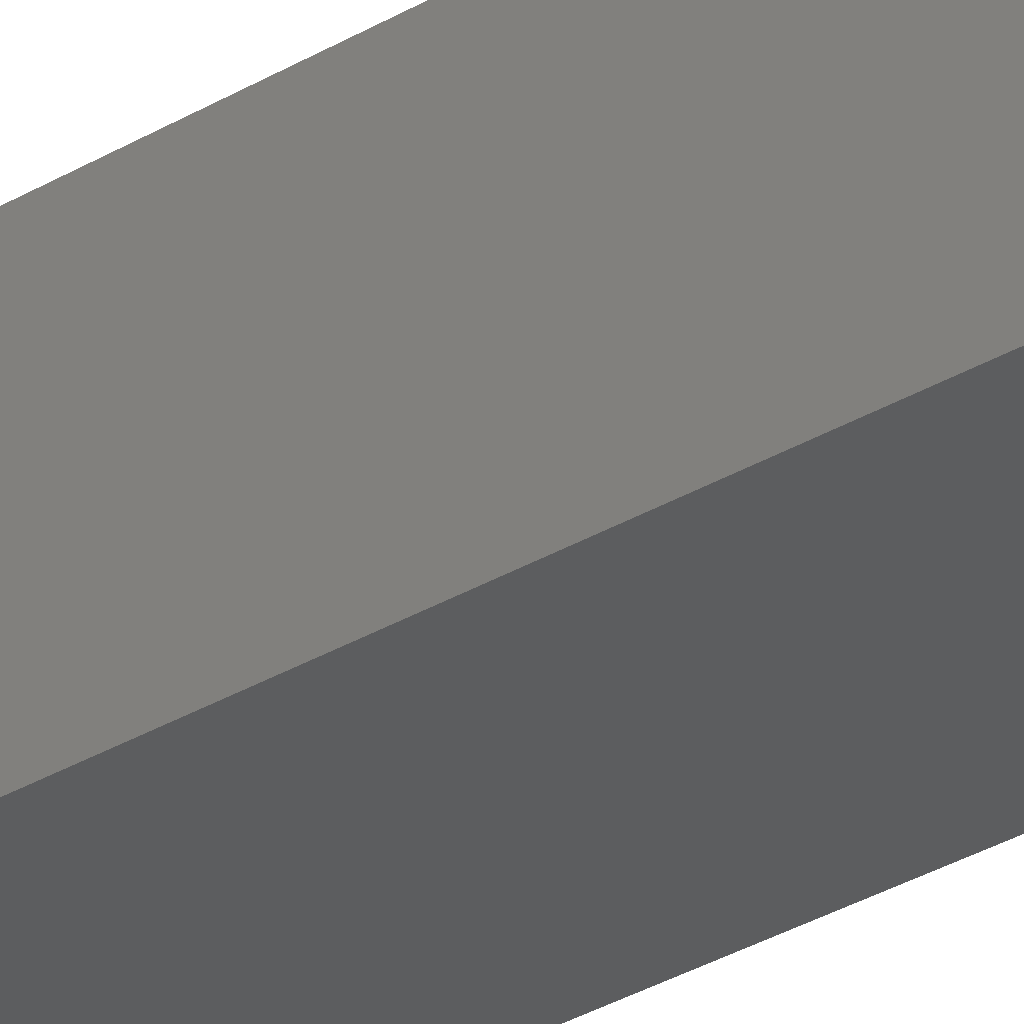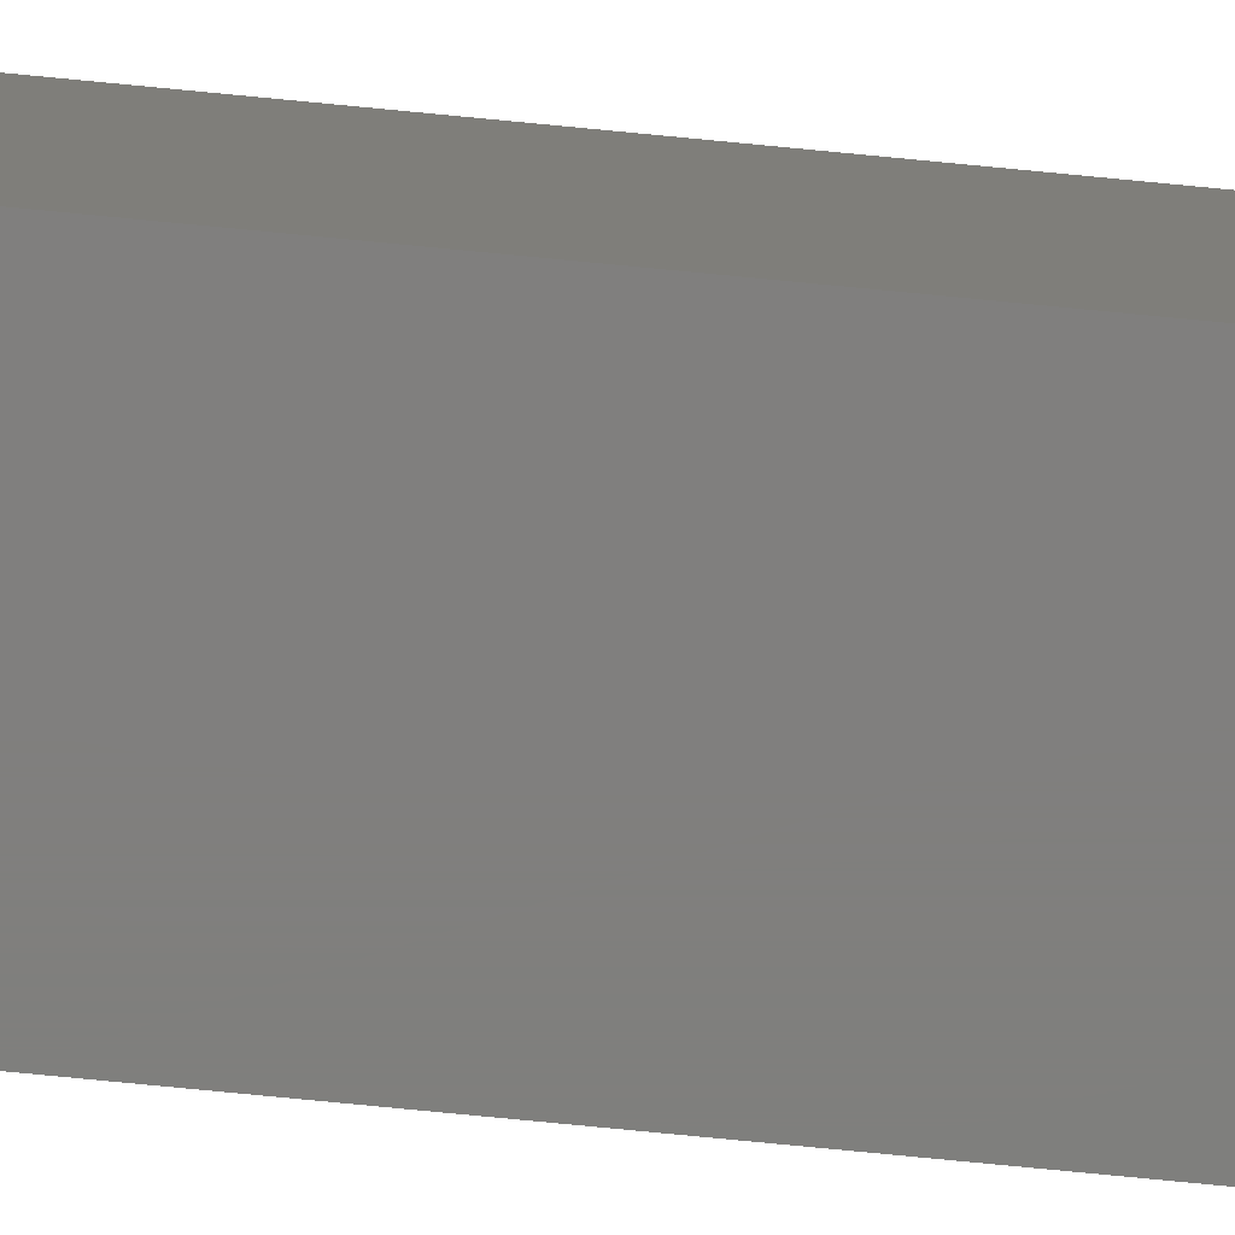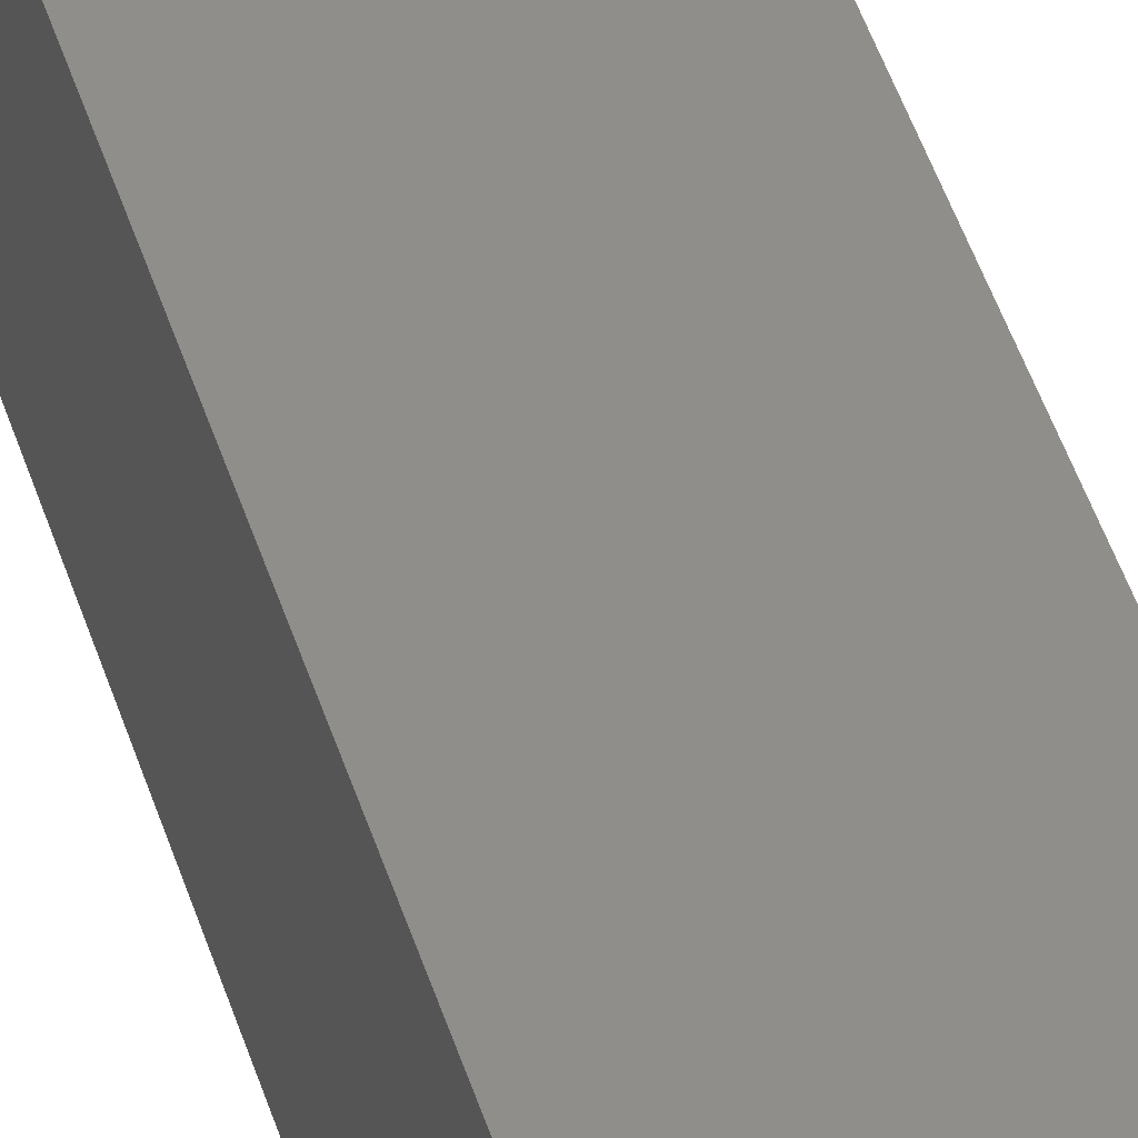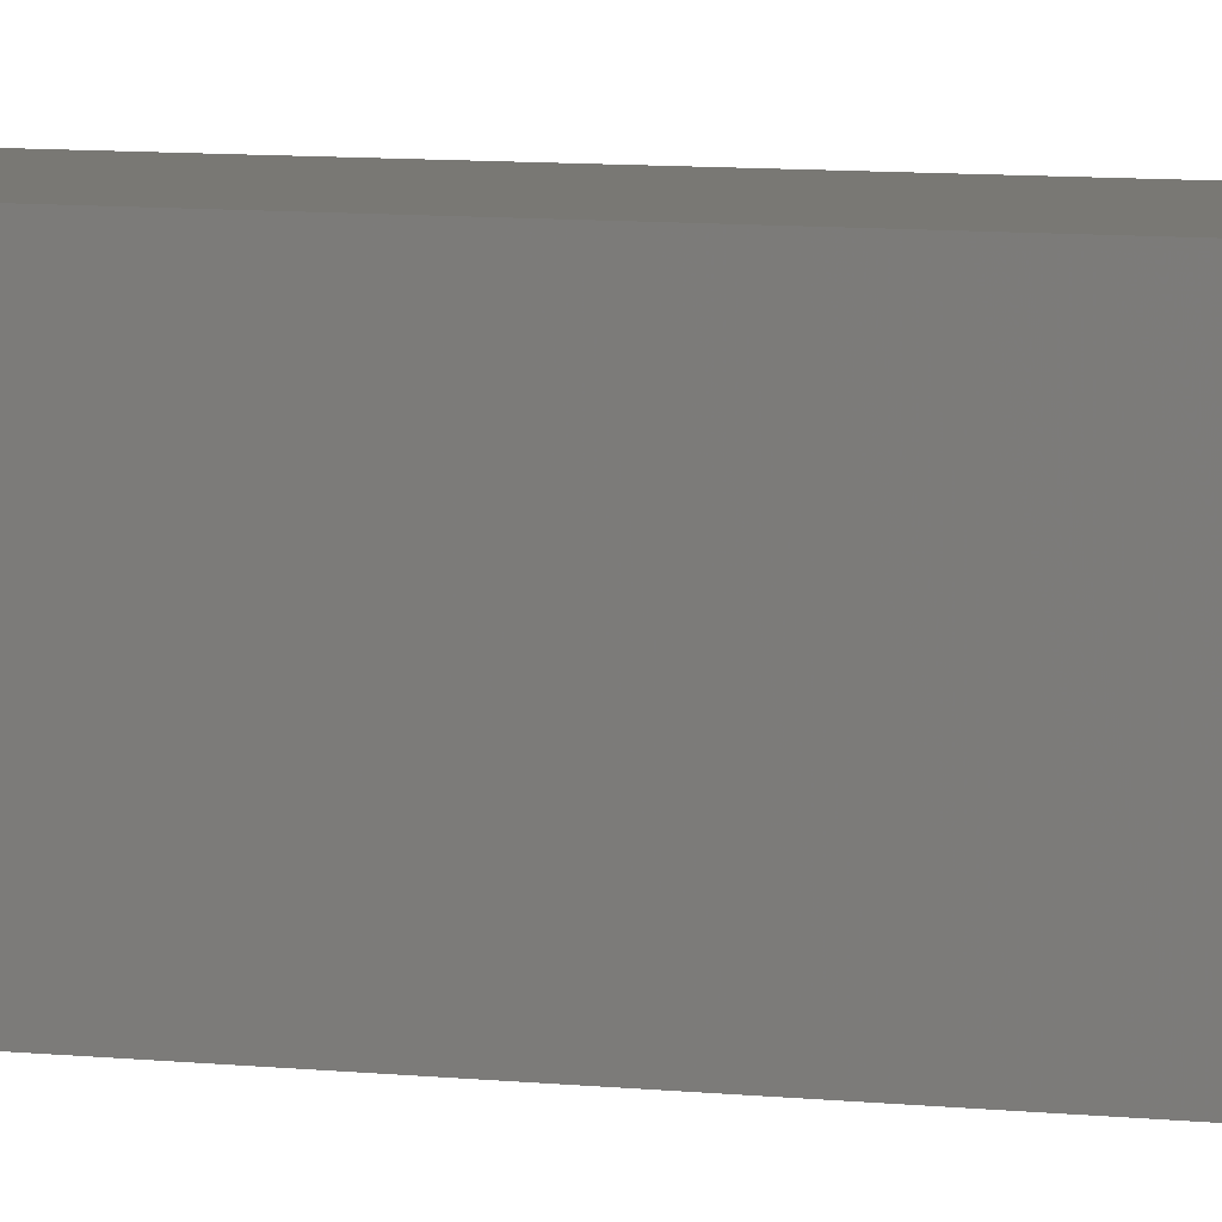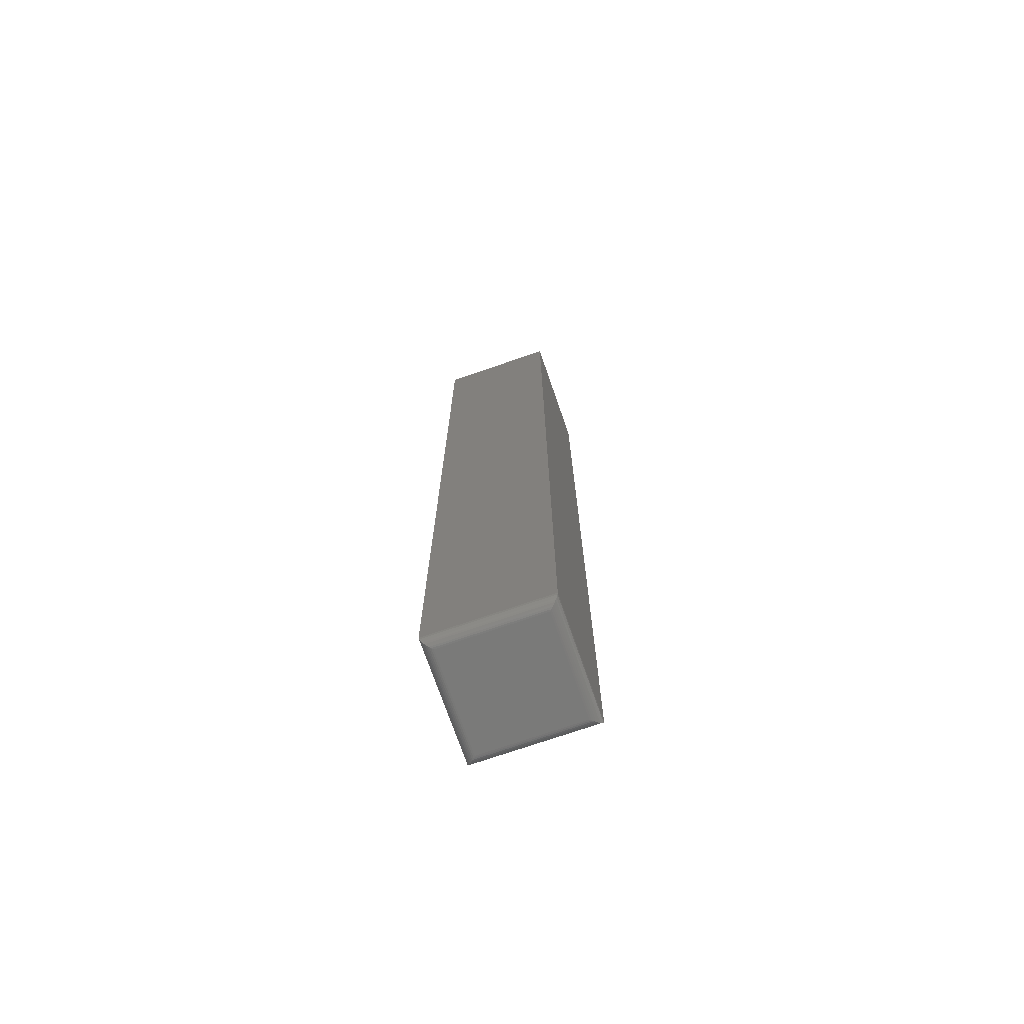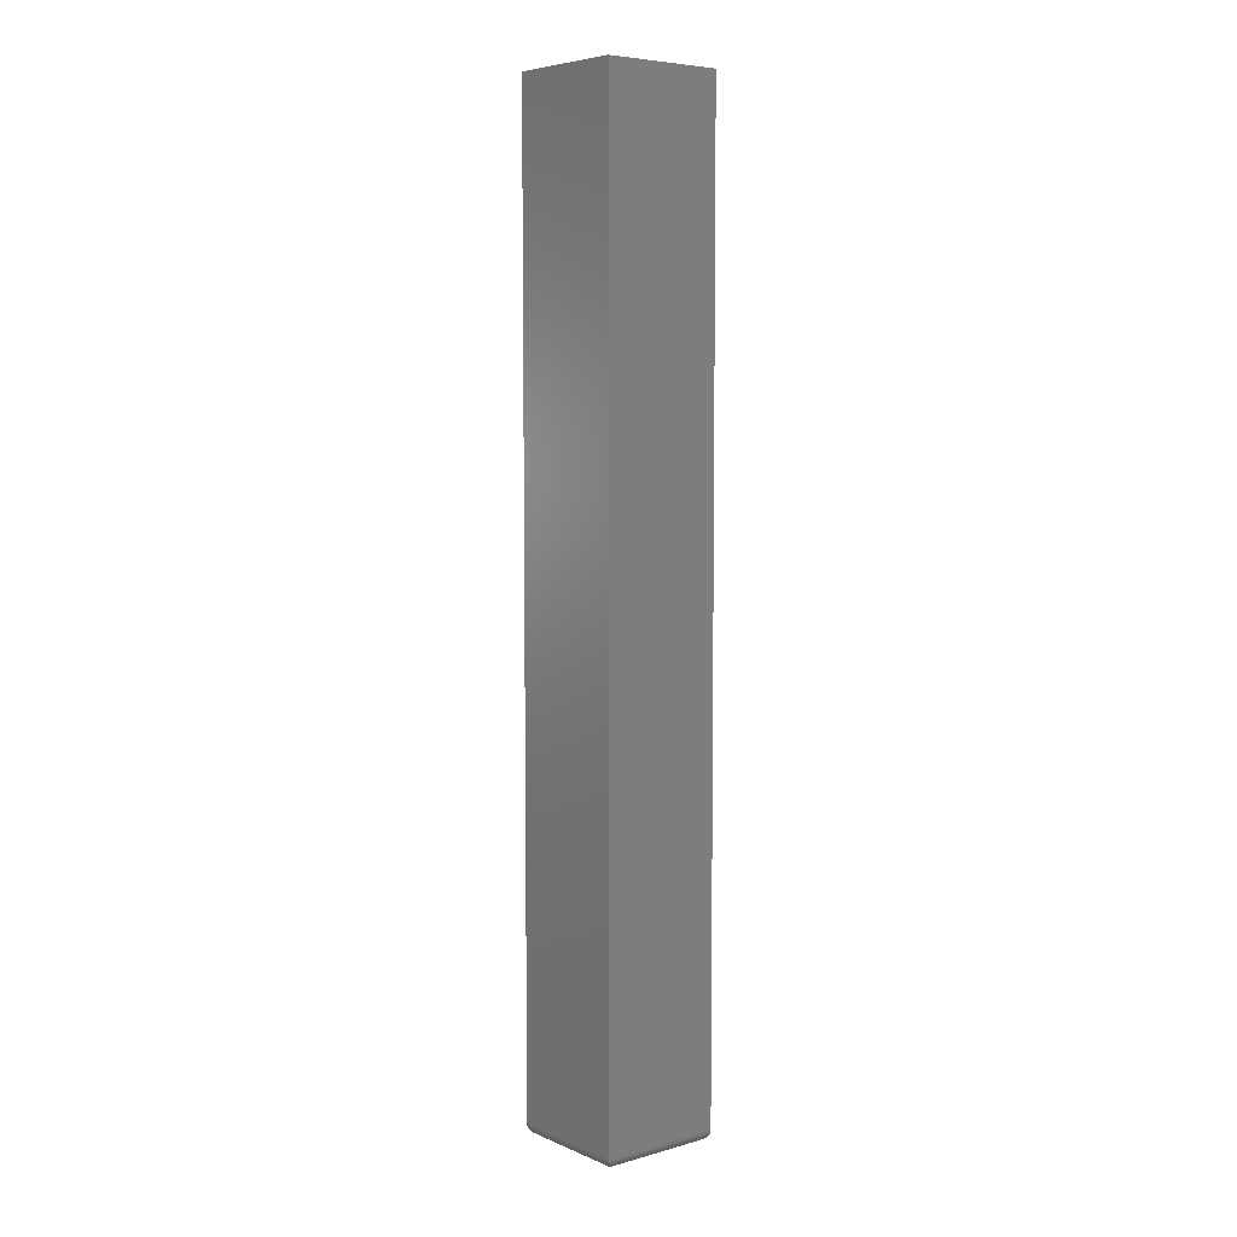
<metadata>
{"format":"stl","ext":"stl","renderer":"f3d","projection":"perspective","resolution":1024,"background":"white","views":[{"elev":-31.8,"azim":-49.8,"up":"+Y"},{"elev":-79.2,"azim":-95.5,"up":"+Y"},{"elev":43.6,"azim":163.8,"up":"+Y"},{"elev":5.3,"azim":114.6,"up":"+Y"},{"elev":-72.9,"azim":-70.9,"up":"+Z"},{"elev":6.2,"azim":50.7,"up":"+Z"}]}
</metadata>
<code>
# stl→obj: 40 verts, 76 faces
v 0.007812 0.007812 0
v 0.007812 0.08594 0
v 0.08594 0.007812 0
v 0.08594 0.08594 0
v 0 0.09375 0.007812
v 0 0 0.007812
v 0 0.09375 0.75
v 0 0 0.75
v 0.09375 0.09375 0.007812
v 0.09375 0.09375 0.75
v 0.09375 0 0.007812
v 0.09375 0 0.75
v 0.006571 0.006567 9.925e-05
v 0.006567 0.08718 9.925e-05
v 0.005364 0.005364 0.0003935
v 0.005364 0.08839 0.0003935
v 0.004218 0.004218 0.0008761
v 0.004218 0.08953 0.0008761
v 0.003156 0.003156 0.001539
v 0.003156 0.09059 0.001539
v 0.00221 0.00221 0.002368
v 0.00221 0.09154 0.002368
v 0.001405 0.001405 0.003342
v 0.001405 0.09234 0.003342
v 0.0003152 0.0003152 0.005616
v 0.0003152 0.09343 0.005616
v 0.08718 0.08718 9.925e-05
v 0.08839 0.08839 0.0003935
v 0.08953 0.08953 0.0008761
v 0.09059 0.09059 0.001539
v 0.09154 0.09154 0.002368
v 0.09234 0.09234 0.003342
v 0.09343 0.09343 0.005616
v 0.08718 0.006571 9.925e-05
v 0.08839 0.005364 0.0003935
v 0.08953 0.004218 0.0008761
v 0.09059 0.003156 0.001539
v 0.09154 0.00221 0.002368
v 0.09234 0.001405 0.003342
v 0.09343 0.0003152 0.005616
f 1 2 3
f 3 2 4
f 5 6 7
f 7 6 8
f 9 5 10
f 10 5 7
f 11 9 12
f 12 9 10
f 6 11 8
f 8 11 12
f 2 13 14
f 2 1 13
f 13 15 14
f 14 15 16
f 15 17 16
f 16 17 18
f 17 19 18
f 18 19 20
f 19 21 20
f 20 21 22
f 21 23 22
f 22 23 24
f 23 25 24
f 6 5 25
f 25 5 26
f 25 26 24
f 4 14 27
f 4 2 14
f 14 16 27
f 27 16 28
f 16 18 28
f 28 18 29
f 18 20 29
f 29 20 30
f 20 22 30
f 30 22 31
f 22 24 31
f 31 24 32
f 24 26 32
f 5 9 26
f 26 9 33
f 26 33 32
f 3 27 34
f 3 4 27
f 27 28 34
f 34 28 35
f 28 29 35
f 35 29 36
f 29 30 36
f 36 30 37
f 30 31 37
f 37 31 38
f 31 32 38
f 38 32 39
f 32 33 39
f 9 11 33
f 33 11 40
f 33 40 39
f 1 34 13
f 1 3 34
f 34 35 13
f 13 35 15
f 35 36 15
f 15 36 17
f 36 37 17
f 17 37 19
f 37 38 19
f 19 38 21
f 38 39 21
f 21 39 23
f 39 40 23
f 11 6 40
f 40 6 25
f 40 25 23
f 8 12 7
f 7 12 10

</code>
